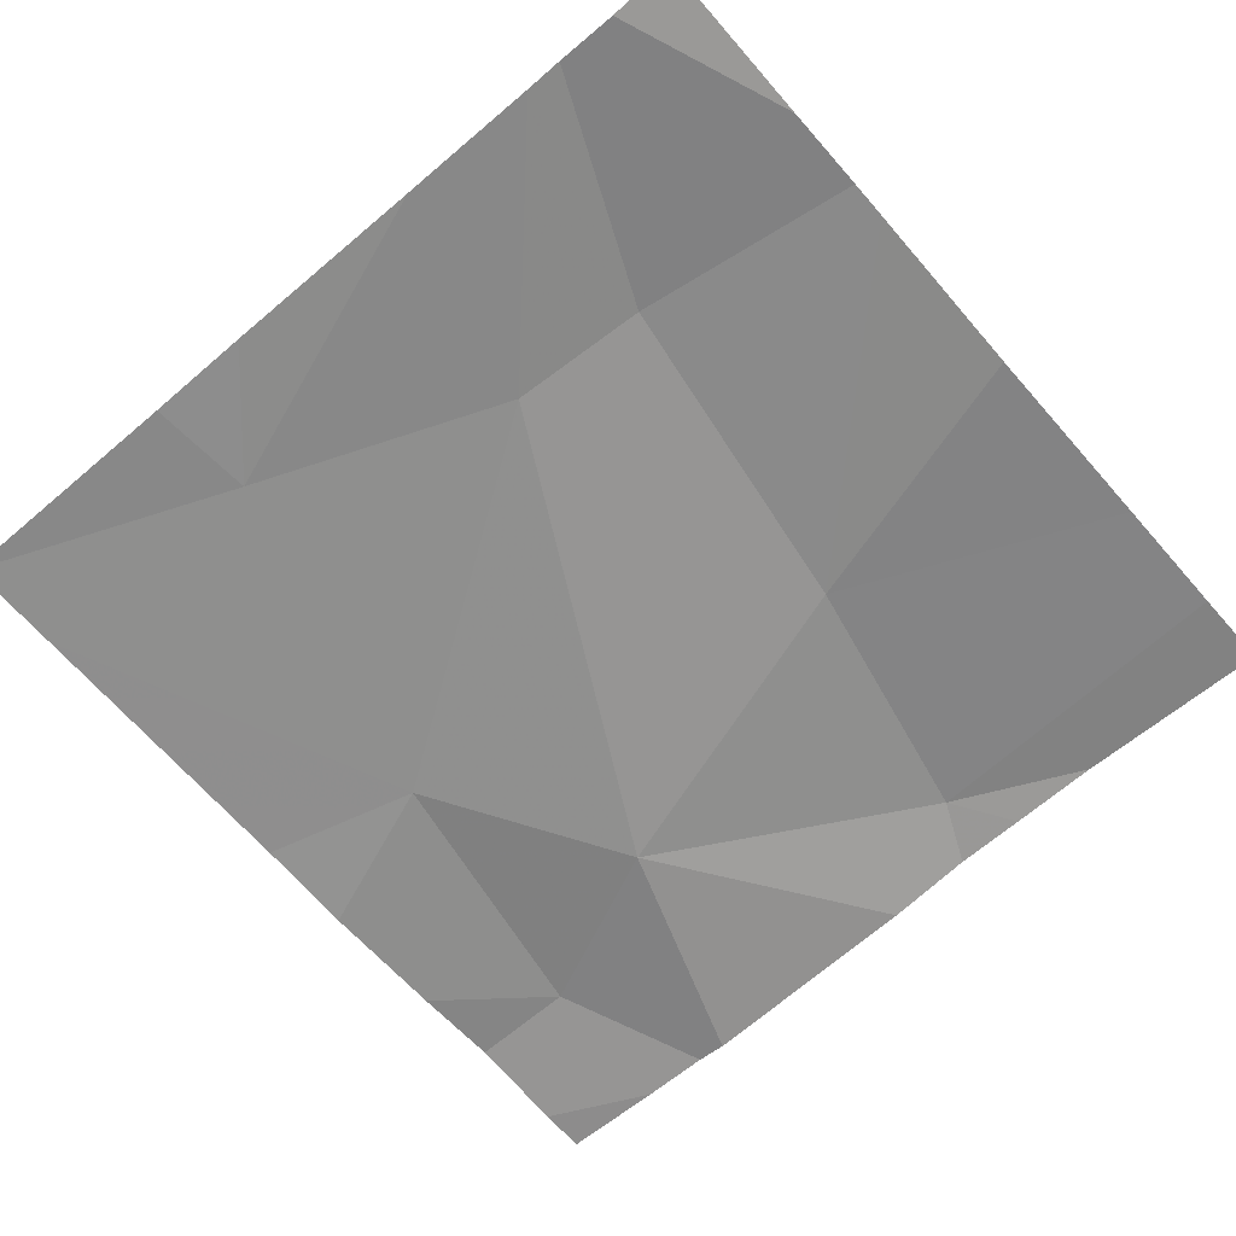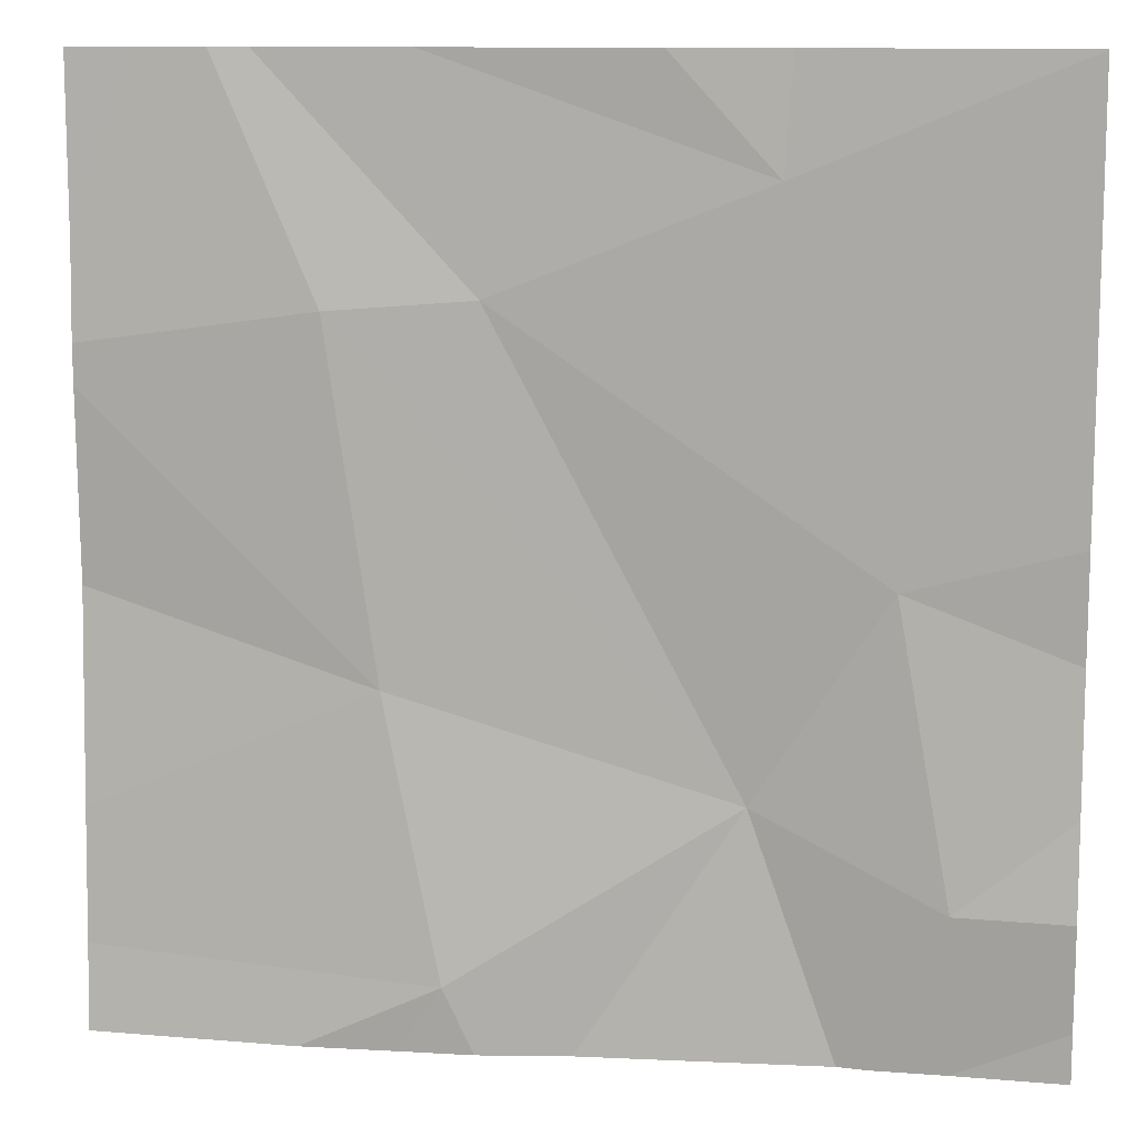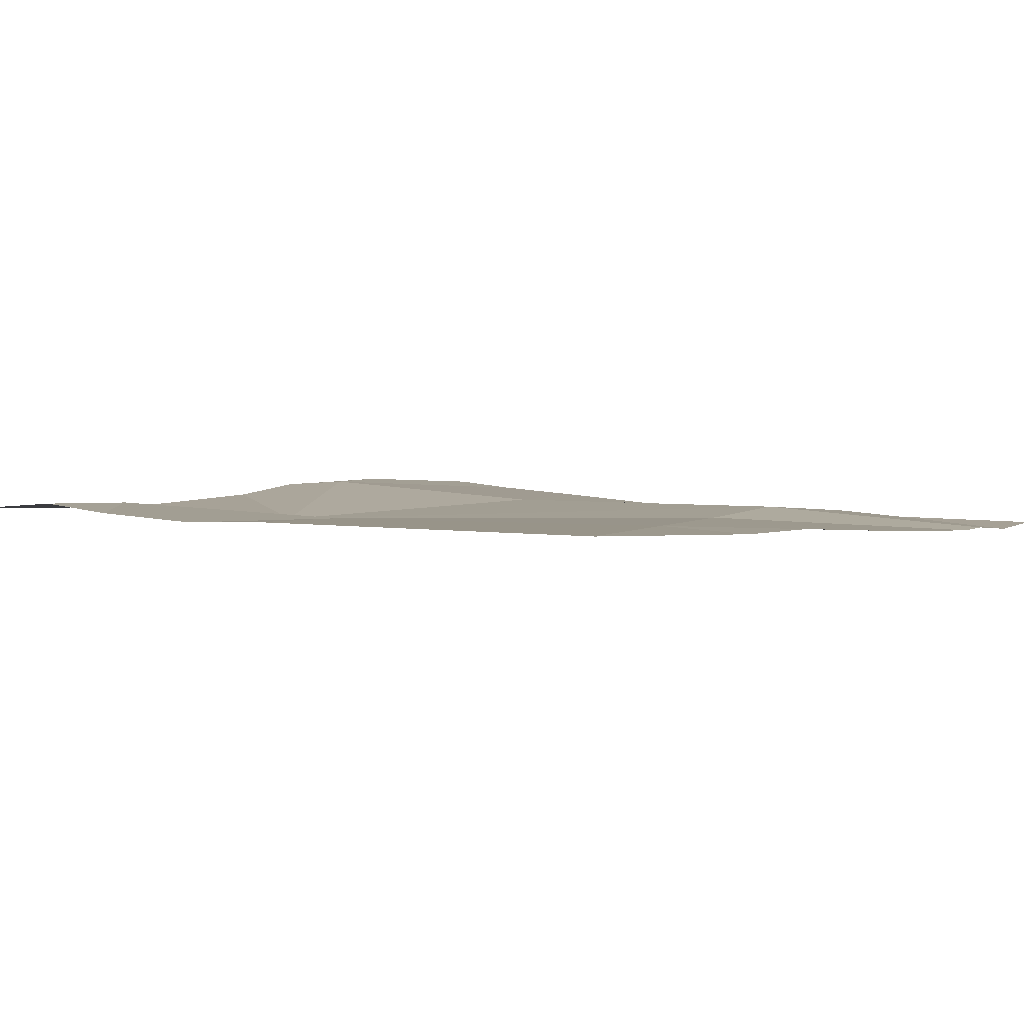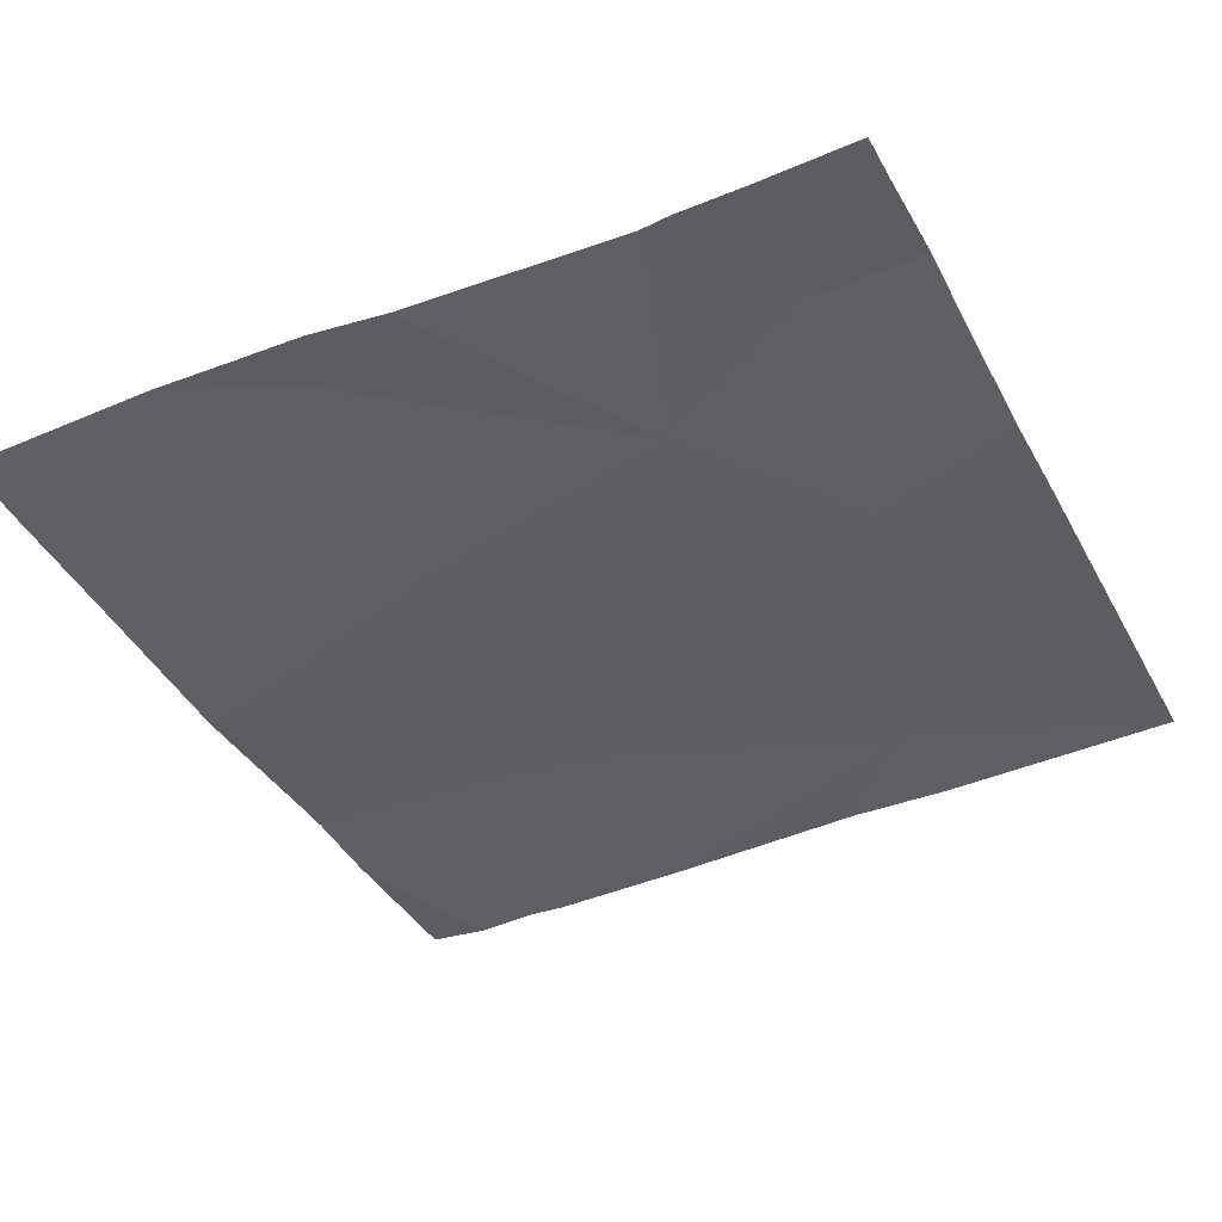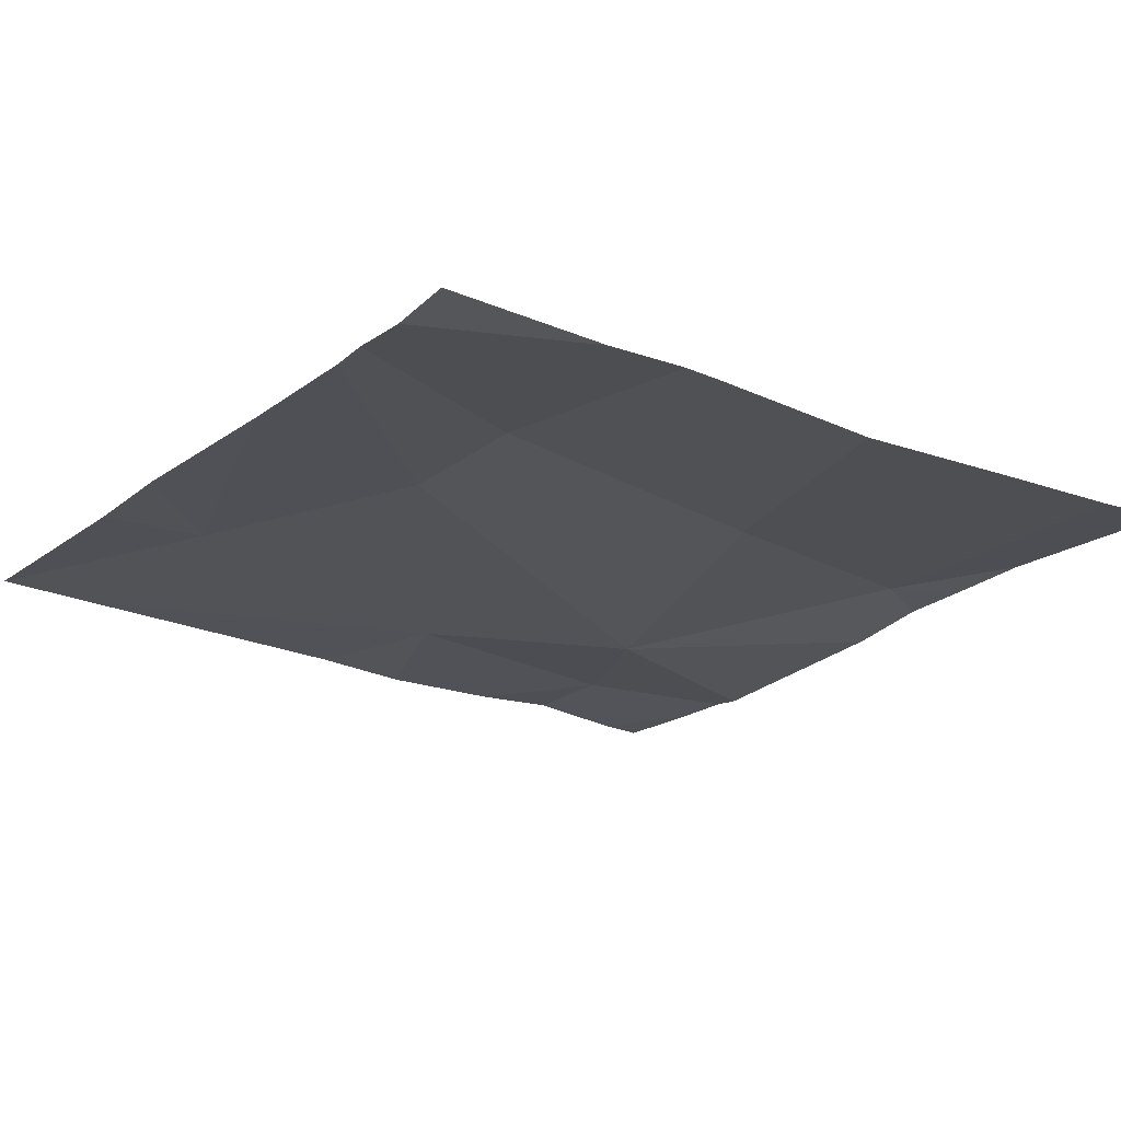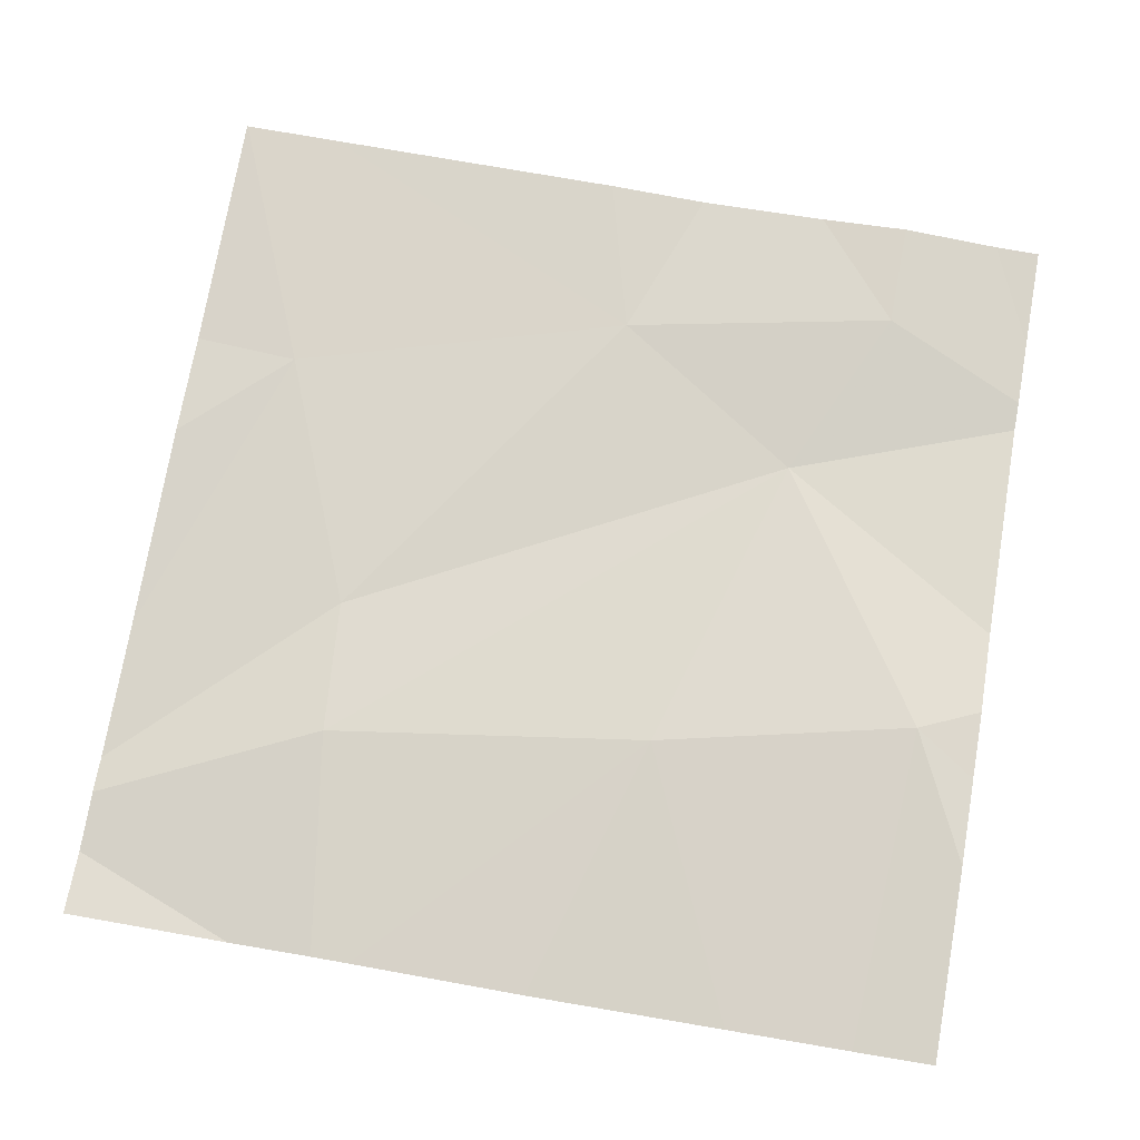
<metadata>
{"format":"obj","ext":"obj","renderer":"f3d","projection":"perspective","resolution":1024,"background":"white","views":[{"elev":-66.0,"azim":-139.1,"up":"+Z"},{"elev":11.3,"azim":8.5,"up":"+Y"},{"elev":3.4,"azim":128.4,"up":"+Z"},{"elev":-38.7,"azim":25.9,"up":"+Z"},{"elev":-22.6,"azim":-126.1,"up":"+Z"},{"elev":72.5,"azim":-80.0,"up":"+Z"}]}
</metadata>
<code>
v -145 227.8 483.3
v -144.5 226.8 483.3
v -144.4 226.9 483.3
v -144.4 227.2 483.3
v -144.7 227.1 483.3
v -145.2 227.8 483.3
v -144.8 227.8 483.3
v -144.7 227.8 483.3
v -145 226.9 483.3
v -144.5 227 483.3
v -144.6 226.8 483.3
v -144.6 227.3 483.3
v -145 226.8 483.3
v -144.9 226.8 483.3
v -144.4 227.4 483.3
v -145.2 227.8 483.3
v -144.4 227 483.3
v -145 227.2 483.3
v -145.1 227.6 483.3
v -145 227.6 483.3
v -144.7 227.7 483.3
v -145.3 227.8 483.3
v -145.3 227.8 483.3
v -145.3 226.9 483.3
v -145.3 227.6 483.3
v -145.3 227.5 483.3
v -145.3 227.3 483.3
v -145.3 227.5 483.3
v -145.3 227.1 483.3
v -144.4 227.7 483.3
v -144.4 227.8 483.3
v -144.4 227.1 483.3
v -144.6 226.8 483.3
v -145 226.8 483.3
v -144.4 226.8 483.3
v -145.1 226.8 483.3
v -145.3 226.8 483.3
v -144.4 226.8 483.3
v -144.4 227.8 483.3
v -144.4 227.8 483.3
f 39 31 40
f 23 25 22
f 2 10 33
f 14 9 34
f 31 21 30
f 8 21 31
f 10 5 11
f 33 10 11
f 7 21 8
f 12 5 10
f 30 12 15
f 19 18 5
f 20 19 5
f 21 12 30
f 21 20 12
f 4 10 32
f 16 21 1
f 22 19 6
f 26 19 28
f 5 12 20
f 24 18 29
f 5 18 9
f 4 12 10
f 8 31 39
f 19 20 16
f 13 9 36
f 36 24 37
f 6 19 16
f 2 3 10
f 24 9 18
f 15 12 4
f 17 10 3
f 26 18 19
f 27 18 26
f 14 5 9
f 28 19 25
f 1 21 7
f 29 18 27
f 11 5 14
f 32 10 17
f 34 9 13
f 16 20 21
f 35 3 2
f 36 9 24
f 22 25 19
f 38 3 35

</code>
